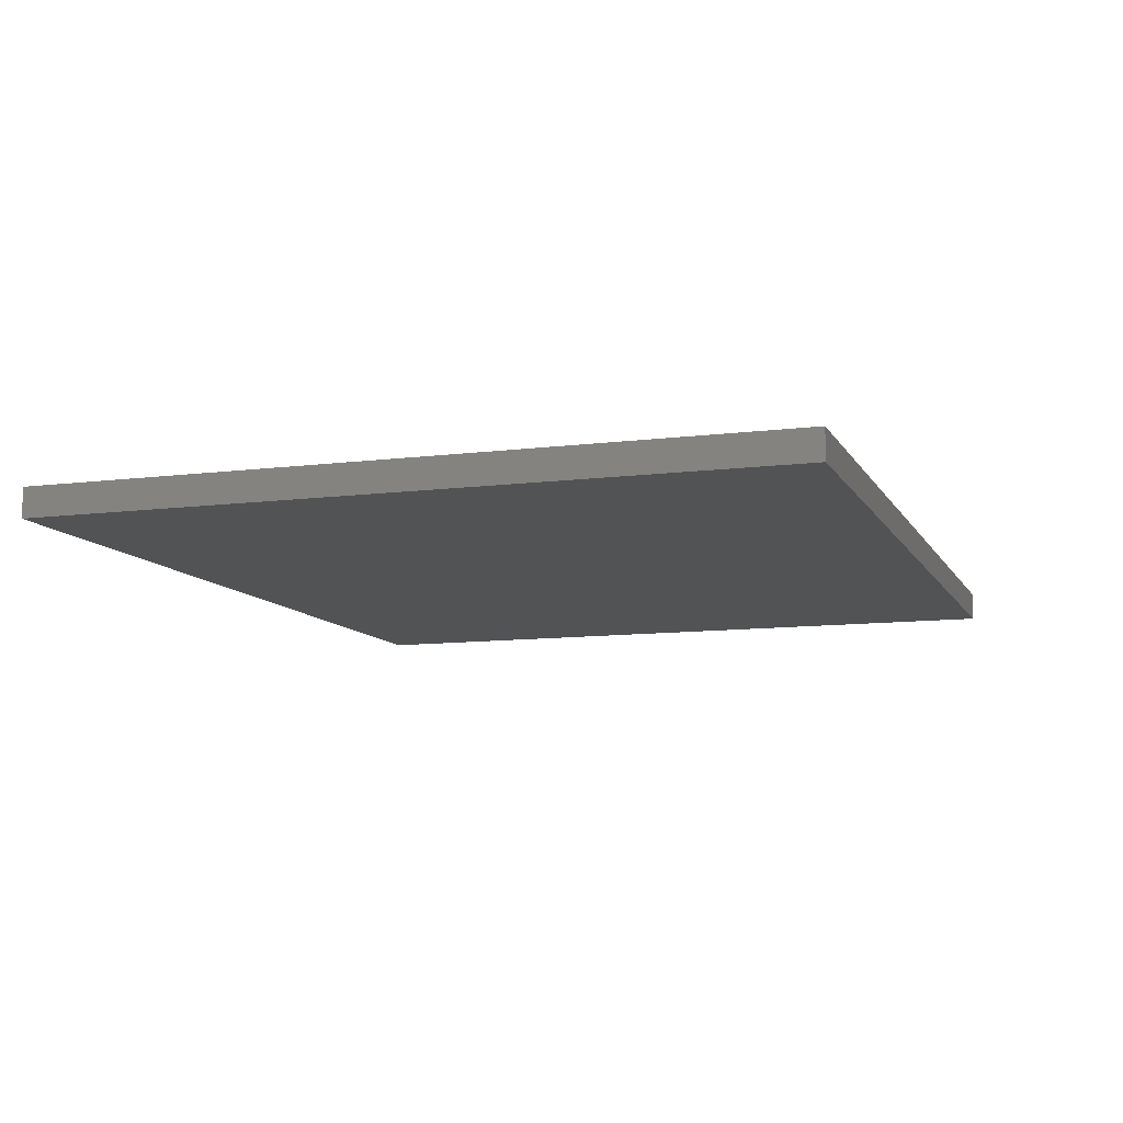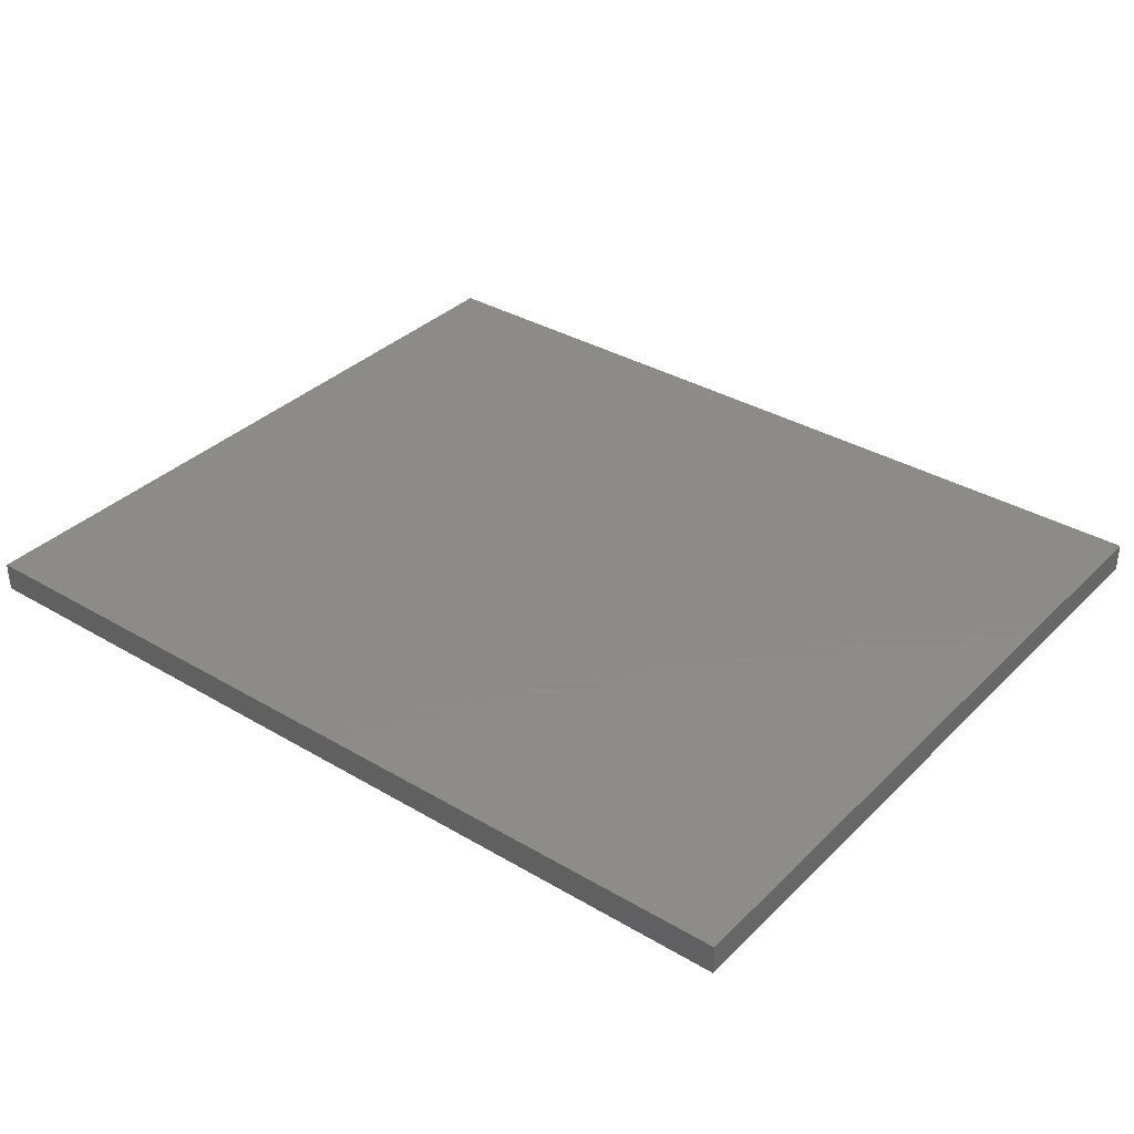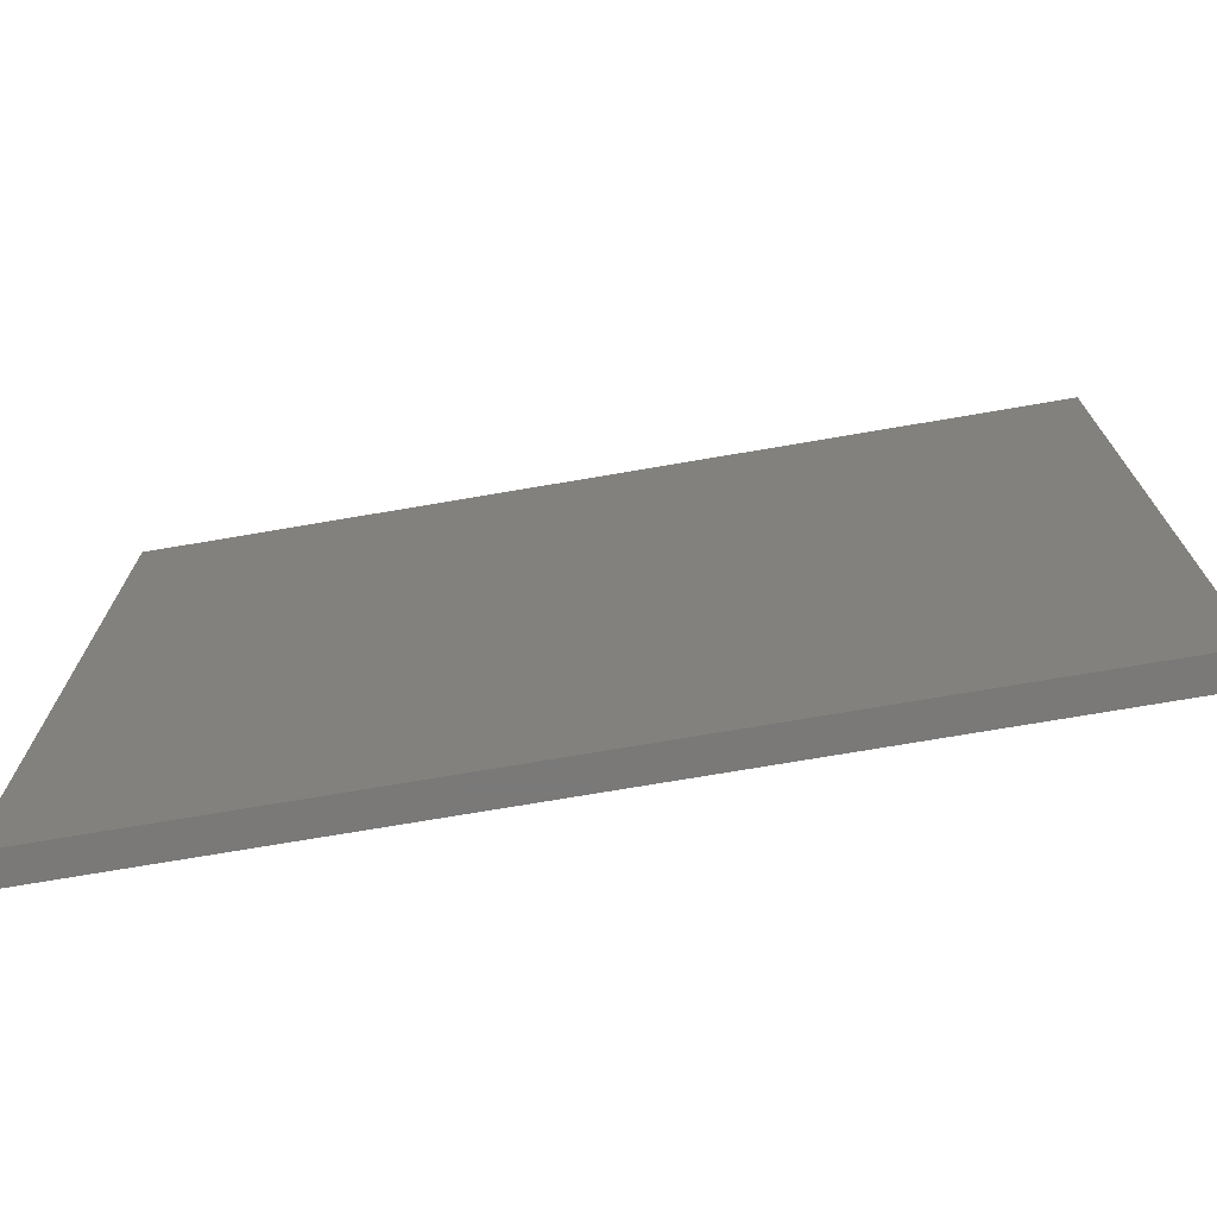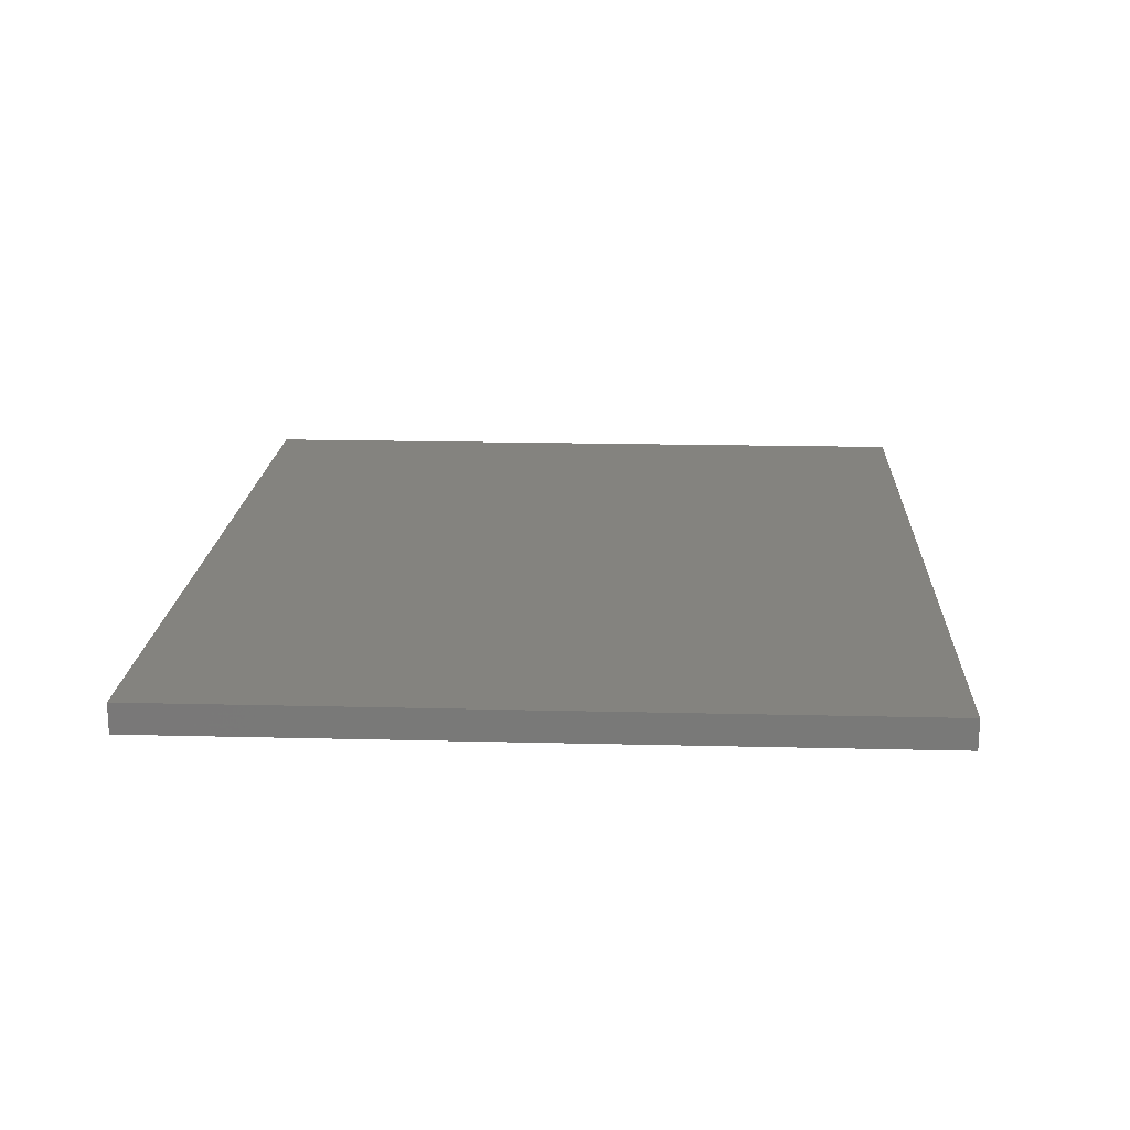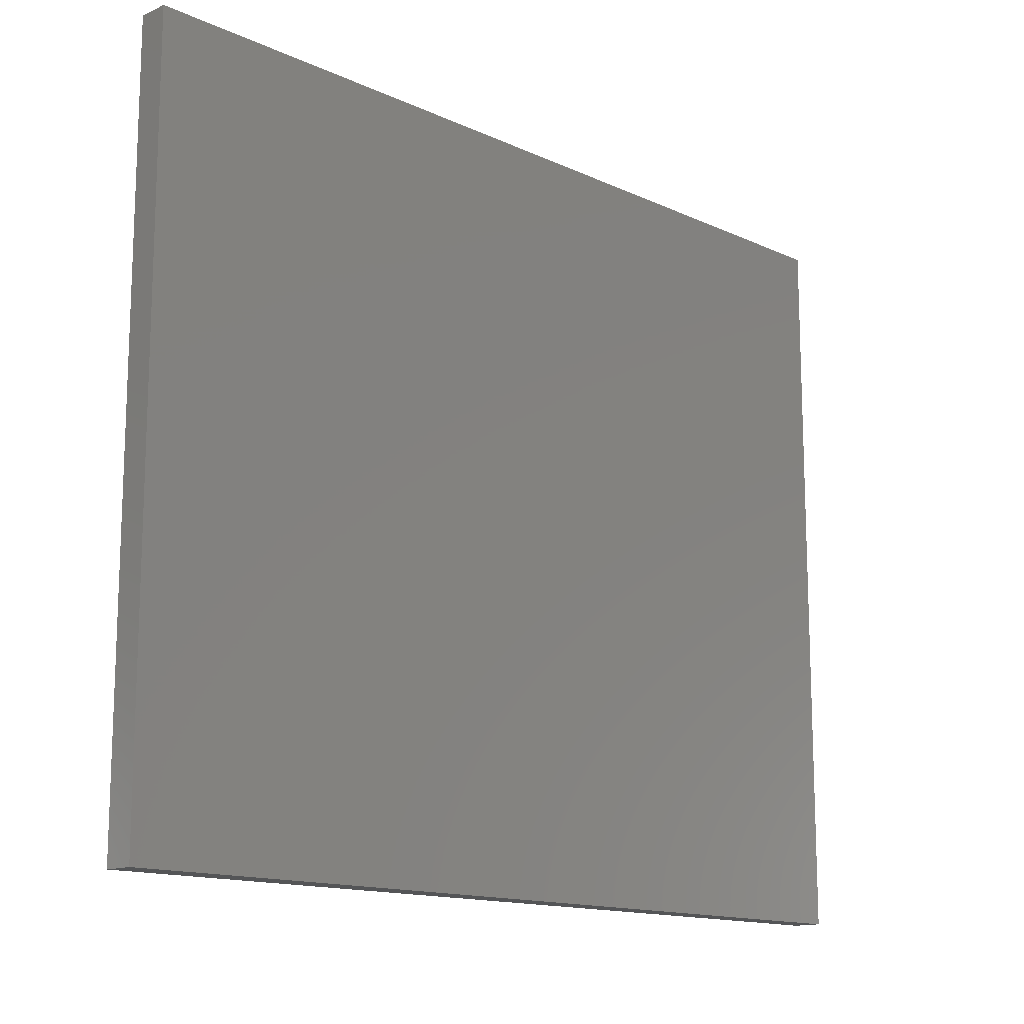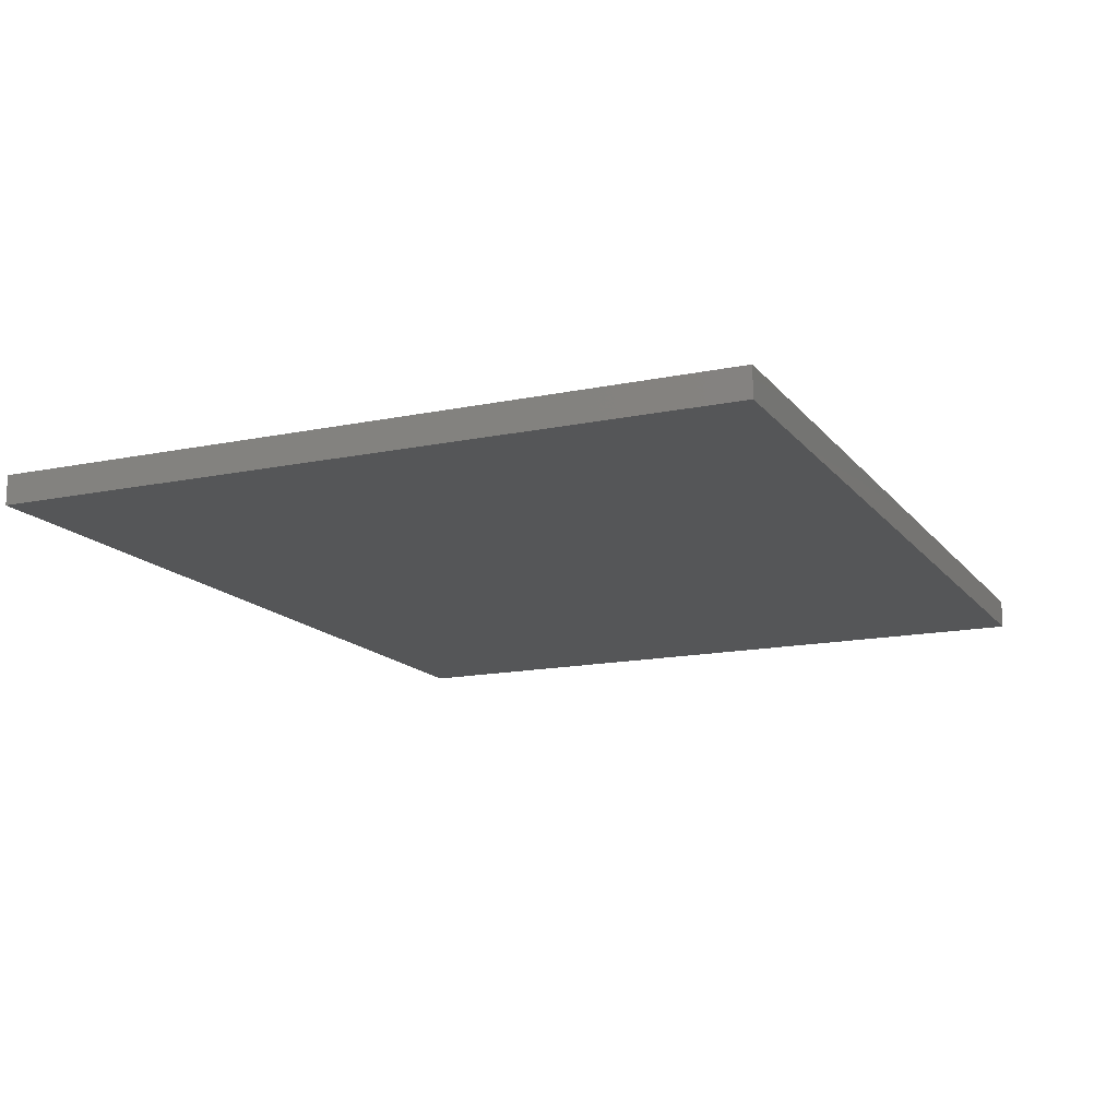
<metadata>
{"format":"stl","ext":"stl","renderer":"f3d","projection":"perspective","resolution":1024,"background":"white","views":[{"elev":-10.1,"azim":-71.7,"up":"+Y"},{"elev":35.1,"azim":38.1,"up":"+Y"},{"elev":-72.6,"azim":-170.3,"up":"+Z"},{"elev":18.0,"azim":92.8,"up":"+Y"},{"elev":-14.1,"azim":134.6,"up":"+Z"},{"elev":-14.8,"azim":114.2,"up":"+Y"}]}
</metadata>
<code>
# stl→obj: 8 verts, 12 faces
v 2.4 0.16 2
v 2.4 0.16 -2
v -2.4 0.16 -2
v -2.4 0.16 2
v -2.4 0 -2
v 2.4 0 -2
v 2.4 0 2
v -2.4 0 2
f 1 2 3
f 1 3 4
f 5 6 7
f 5 7 8
f 8 7 1
f 8 1 4
f 5 8 4
f 5 4 3
f 6 5 3
f 6 3 2
f 7 6 2
f 7 2 1

</code>
